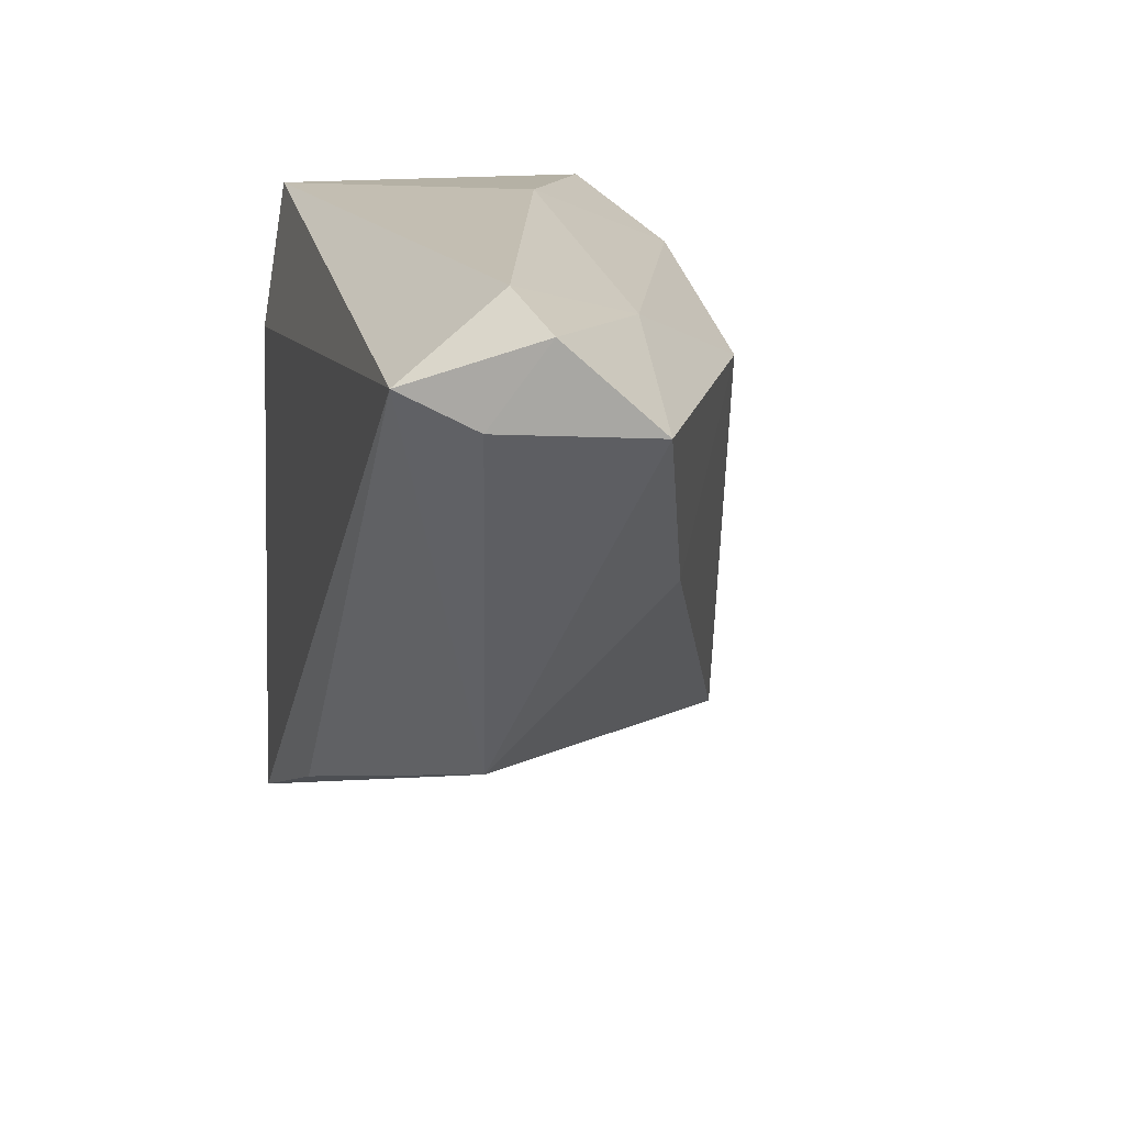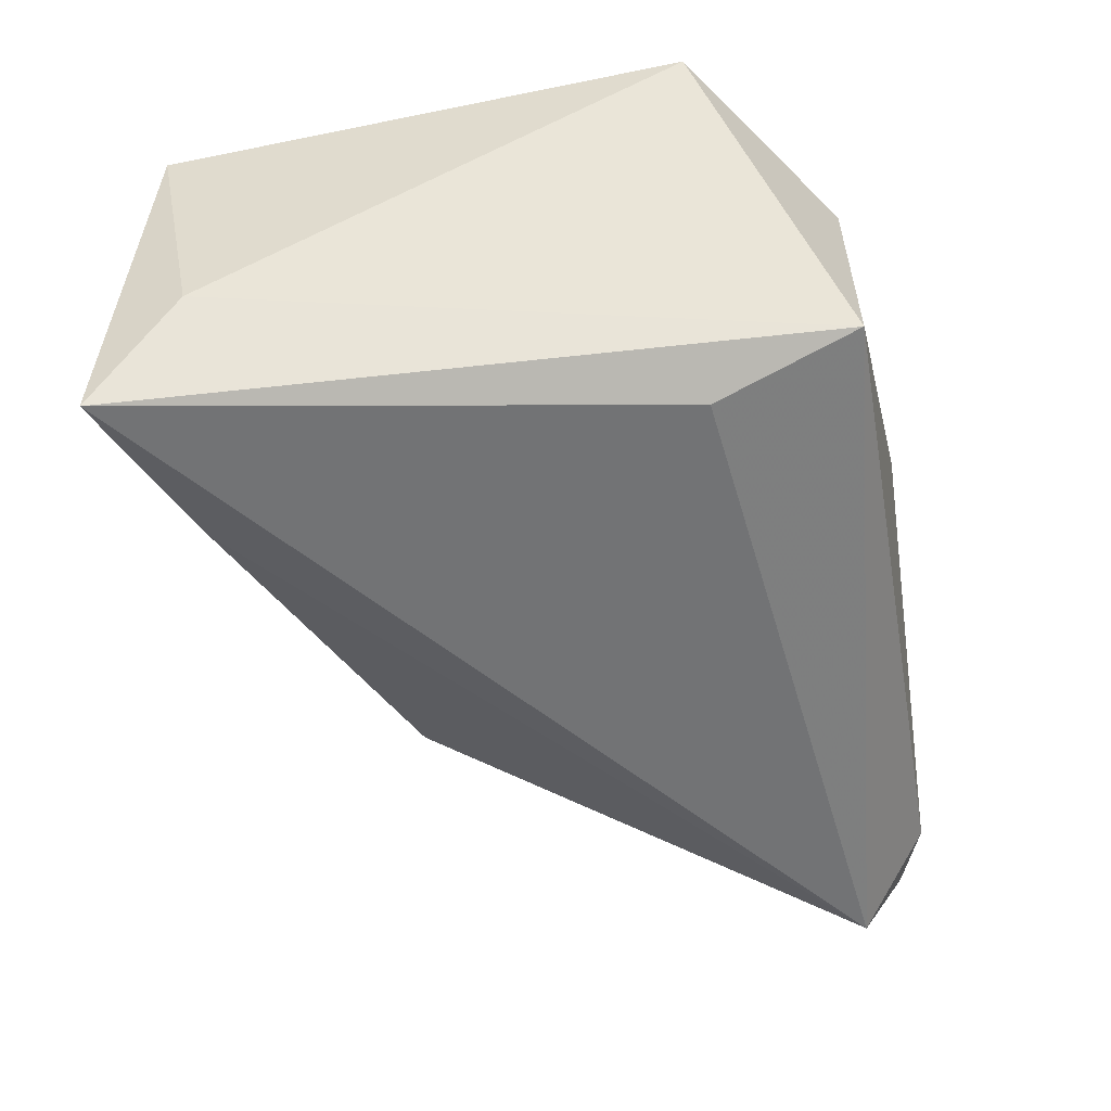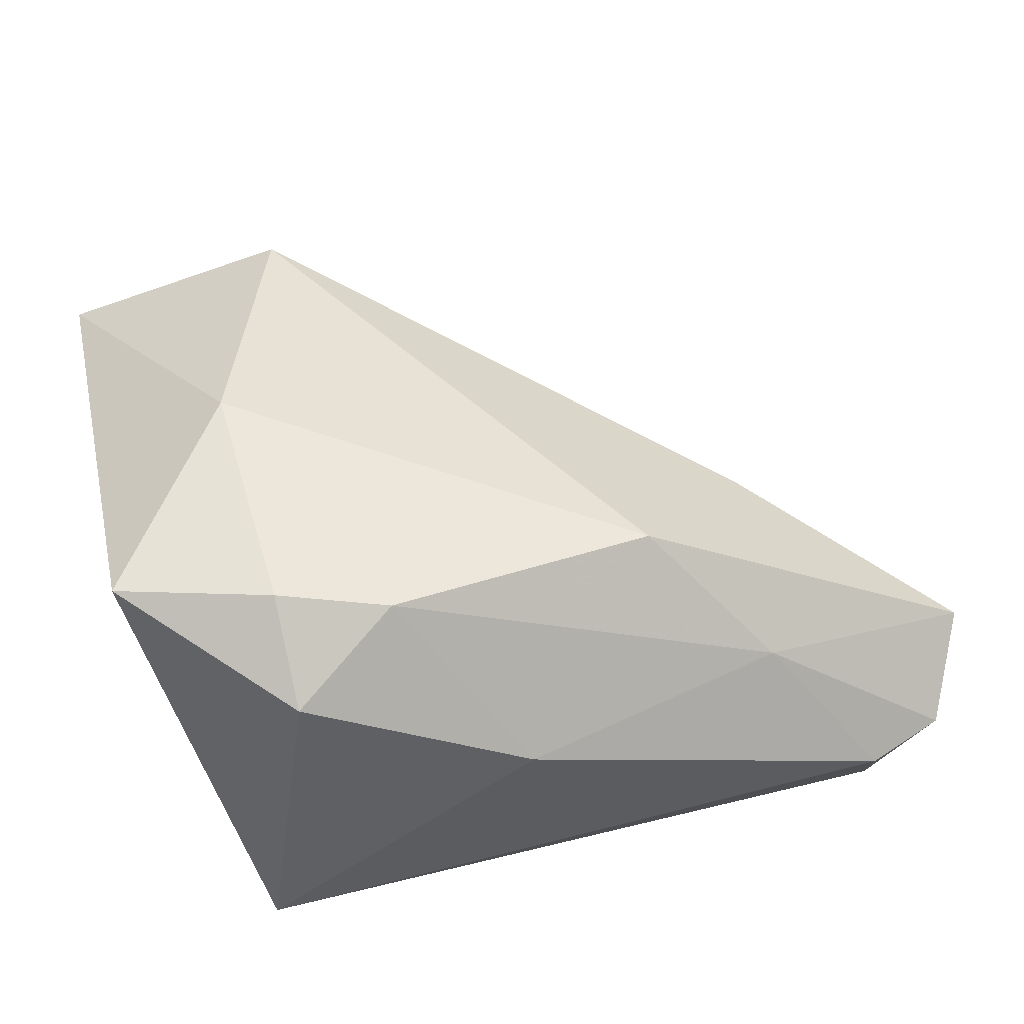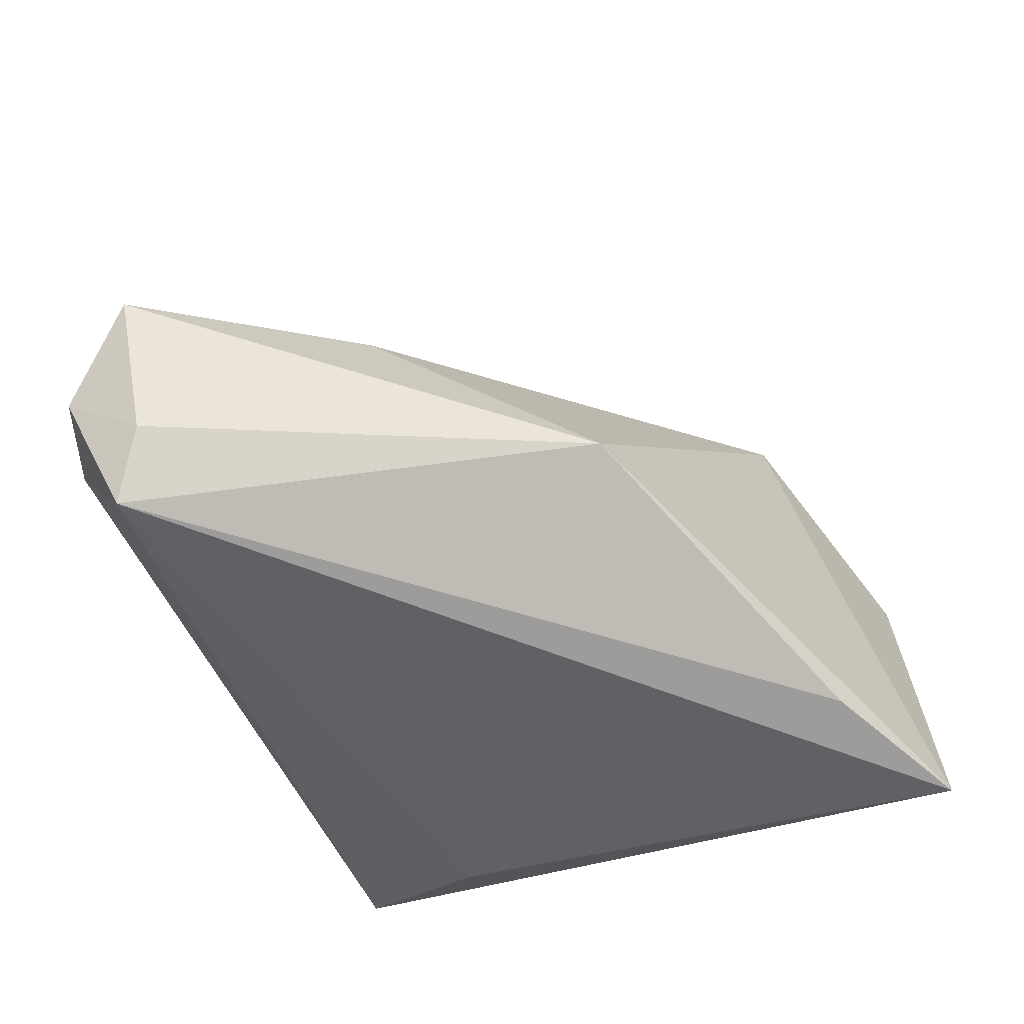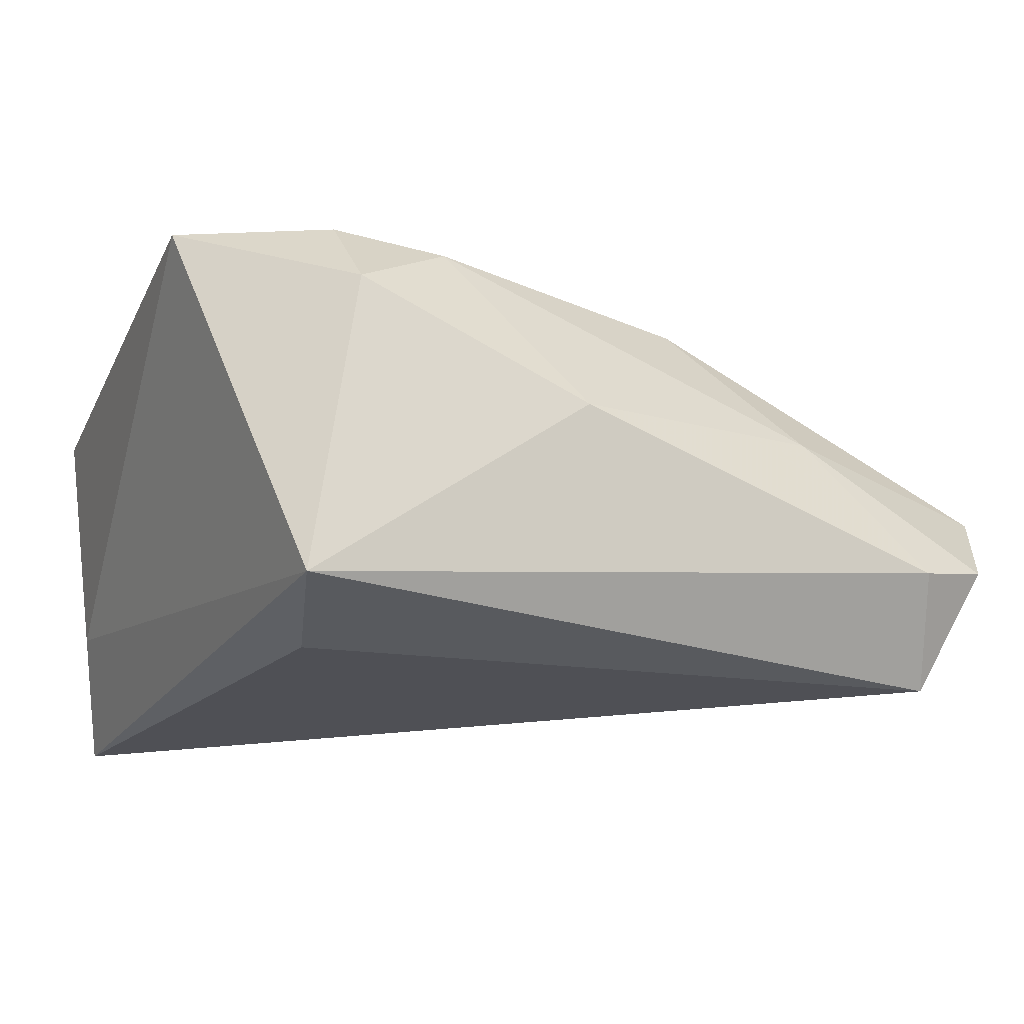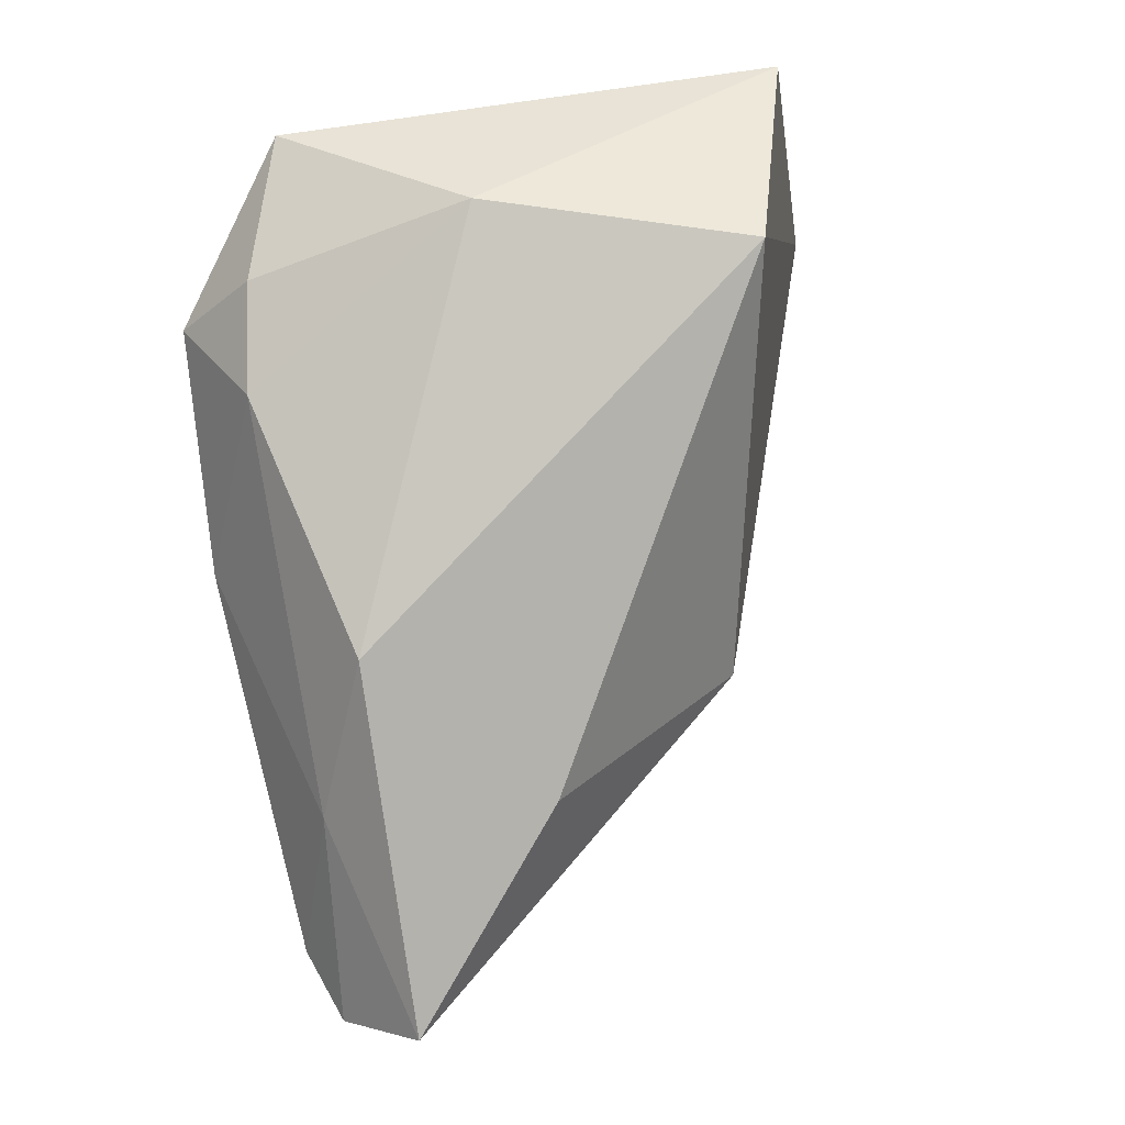
<metadata>
{"format":"obj","ext":"obj","renderer":"f3d","projection":"perspective","resolution":1024,"background":"white","views":[{"elev":16.6,"azim":-105.5,"up":"+Y"},{"elev":-55.8,"azim":100.1,"up":"+Z"},{"elev":42.1,"azim":167.2,"up":"+Z"},{"elev":-50.3,"azim":-64.9,"up":"+Z"},{"elev":-19.4,"azim":158.6,"up":"+Z"},{"elev":75.4,"azim":-100.9,"up":"+Z"}]}
</metadata>
<code>
v 0.03159 -0.04653 -0.0236
v 0.0206 0.02409 0.02444
v 0.03814 -0.04162 0.01817
v 0.03814 0.01818 0.02326
v -0.05782 0.02077 -0.01583
v -0.06455 0.02088 -0.000142
v 0.02482 0.03266 -0.02007
v -0.05093 0.03292 -0.01158
v -0.02791 -0.02416 -0.008807
v -0.04177 0.0002763 0.008343
v 0.01275 -0.03854 -0.02128
v -0.05997 0.02974 -0.009672
v -0.03808 0.02706 0.004837
v 0.01983 0.03305 0.01477
v 0.007858 0.02638 0.02226
v 0.02058 0.01626 -0.0236
v -0.02399 0.01928 0.01994
v 0.02268 -0.002292 0.0314
v 0.0124 -0.03349 0.03035
v 0.03542 -0.03656 -0.01037
v -0.05397 0.02458 -0.0236
v -0.006536 0.0352 0.002487
f 19 1 3
f 4 7 14
f 20 4 3
f 3 1 20
f 20 7 4
f 20 1 7
f 22 14 7
f 7 1 16
f 16 21 7
f 1 21 16
f 12 21 5
f 8 22 7
f 8 21 12
f 7 21 8
f 18 17 19
f 3 4 18
f 18 19 3
f 4 14 2
f 2 18 4
f 12 5 6
f 13 8 12
f 22 8 13
f 12 6 13
f 13 6 17
f 9 5 21
f 9 6 5
f 1 19 9
f 15 2 14
f 15 13 17
f 17 18 15
f 18 2 15
f 14 22 15
f 22 13 15
f 19 17 10
f 17 6 10
f 10 9 19
f 6 9 10
f 11 21 1
f 1 9 11
f 11 9 21

</code>
